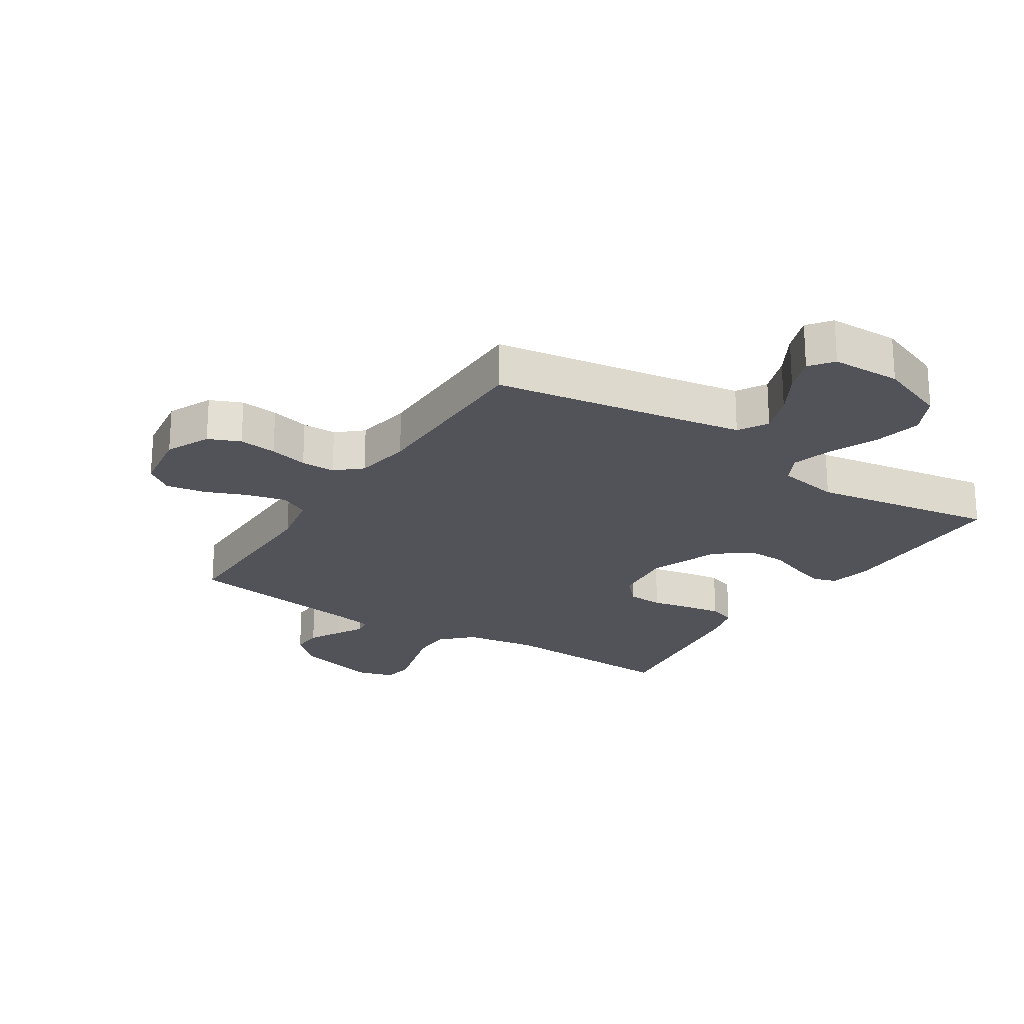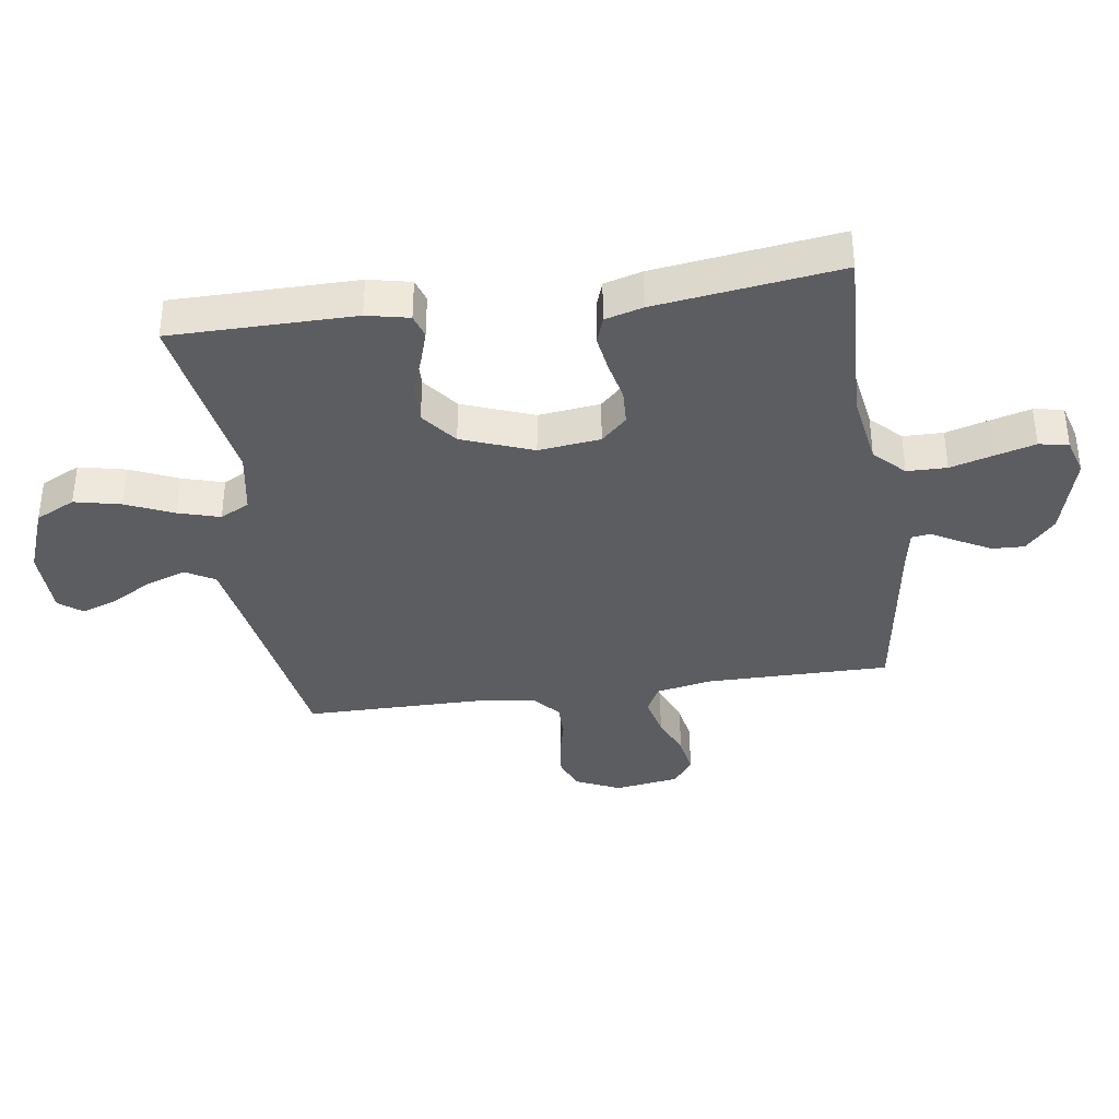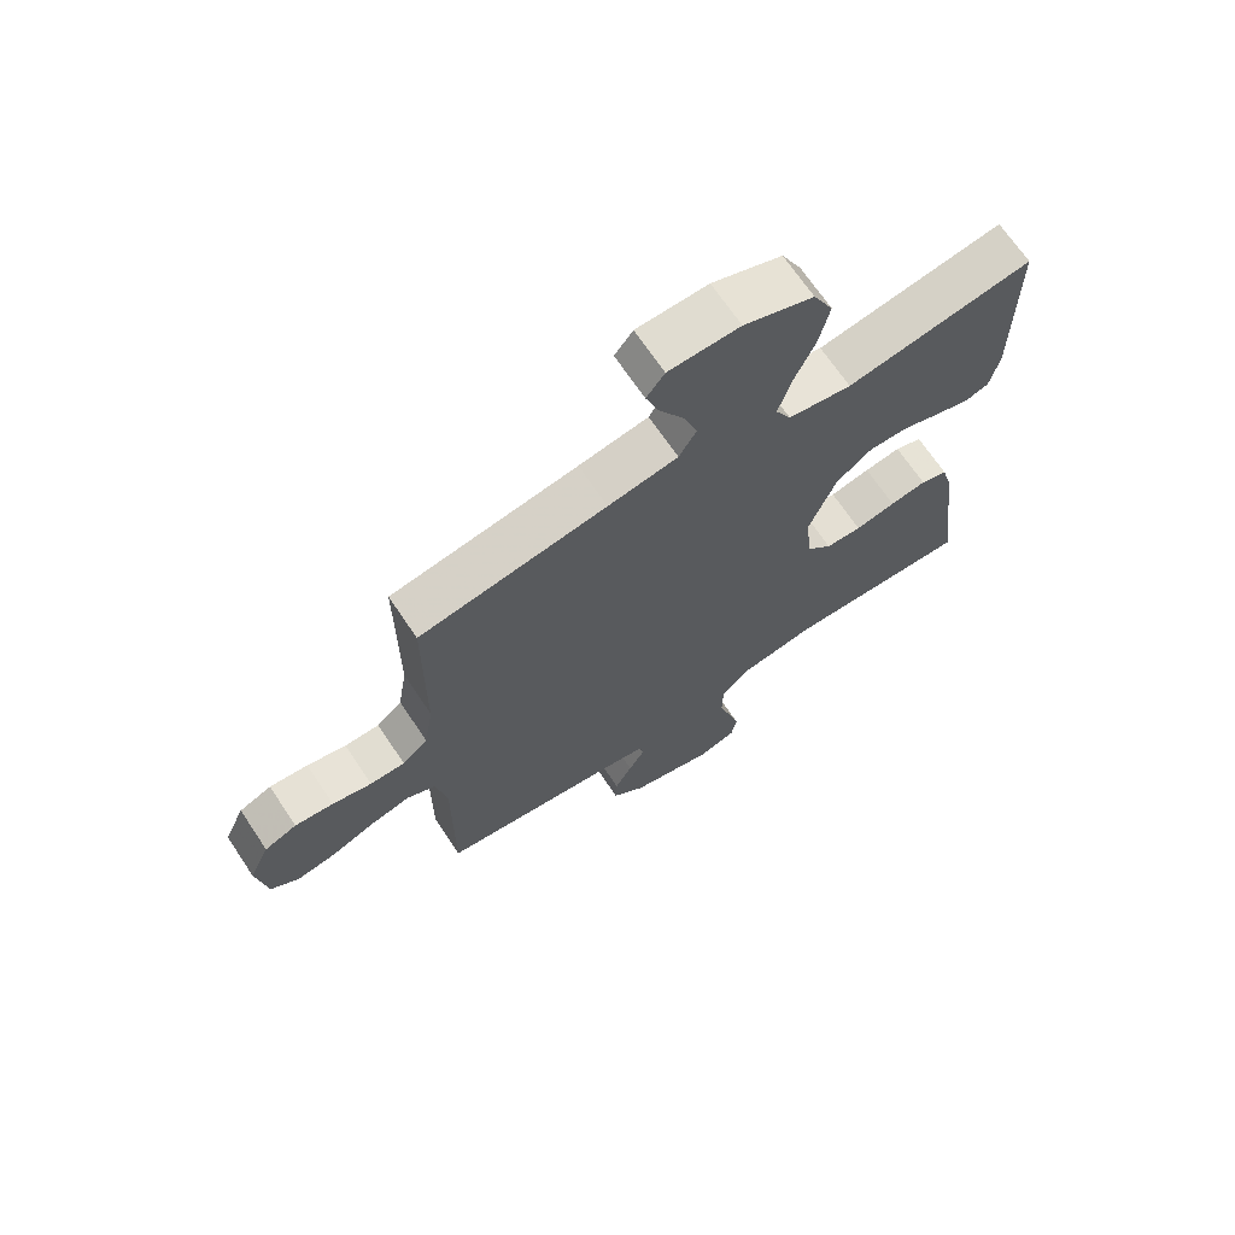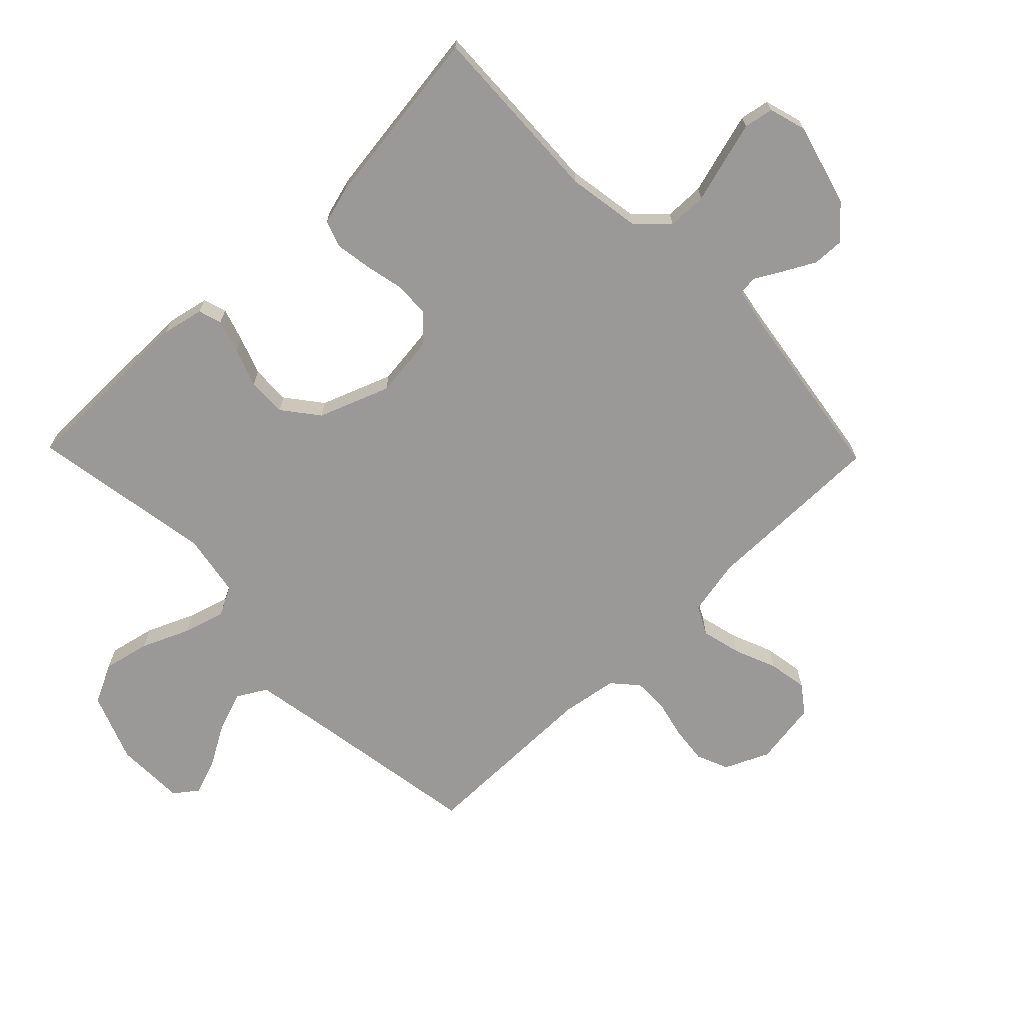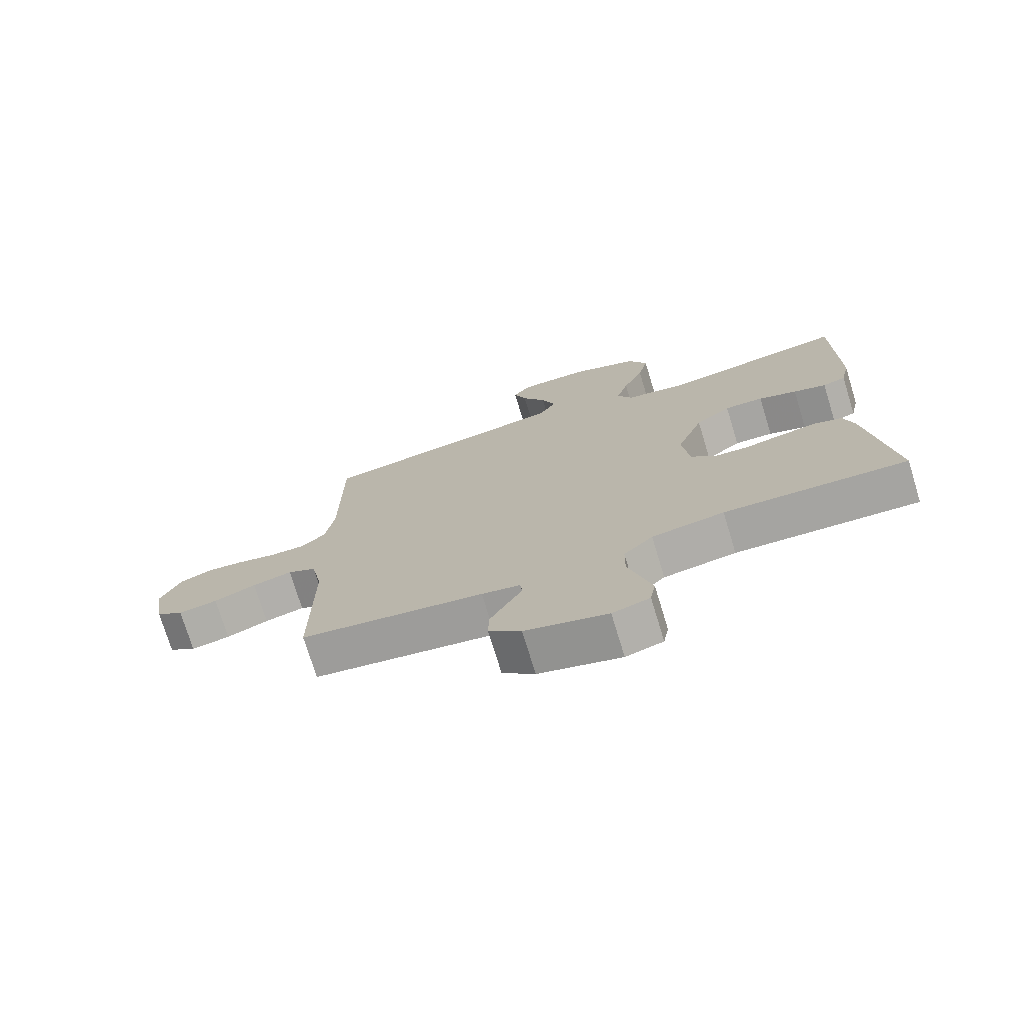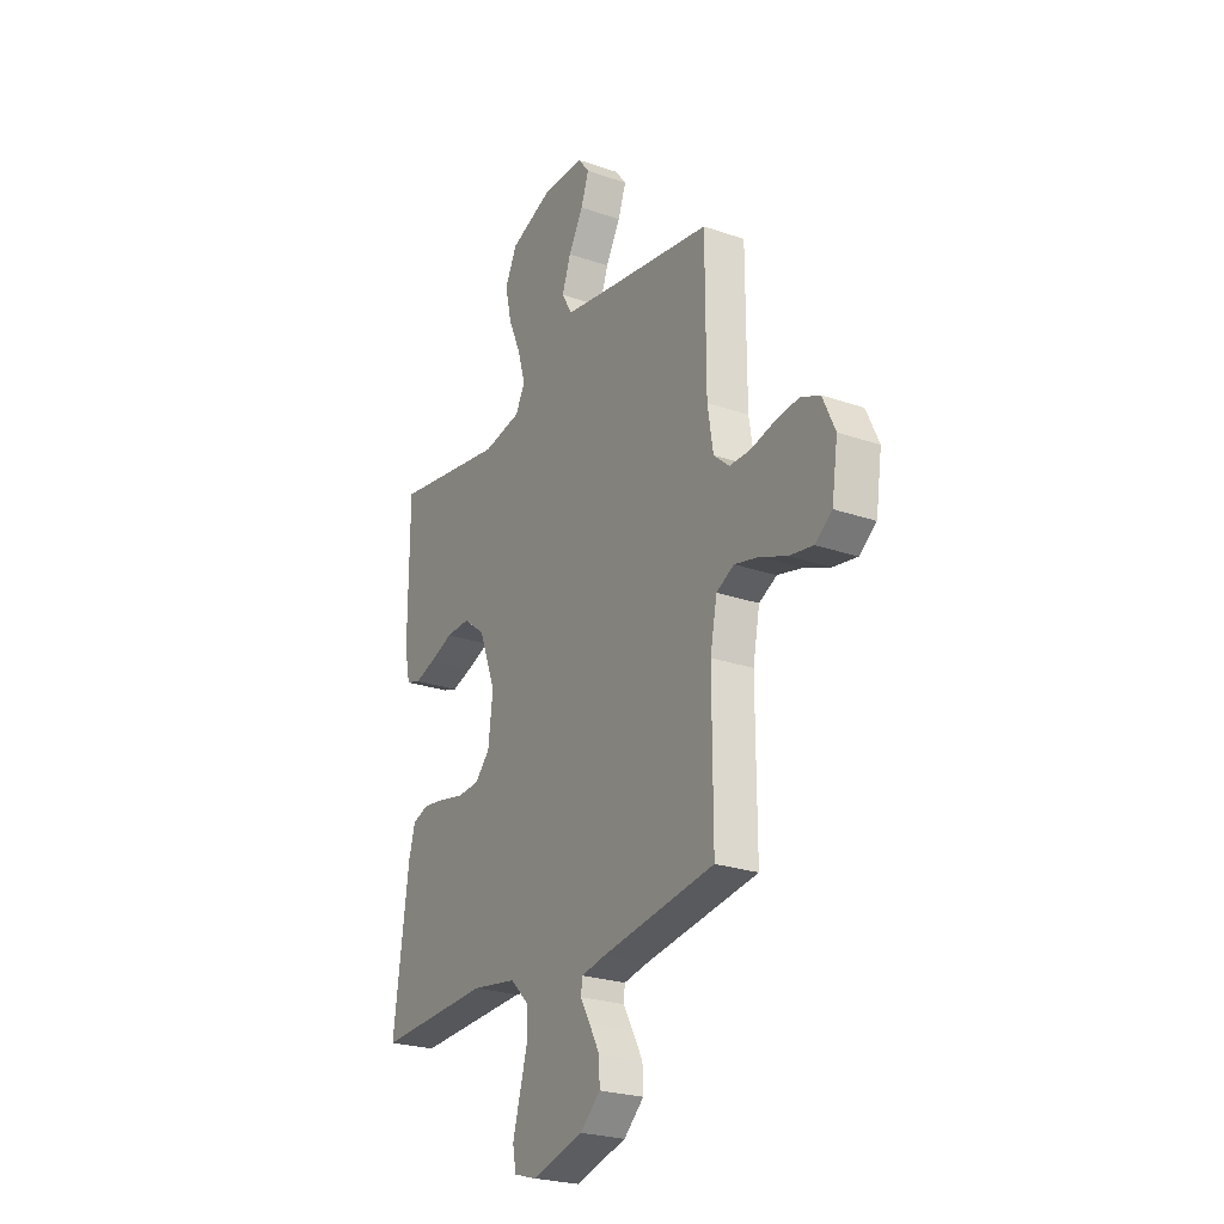
<metadata>
{"format":"obj","ext":"obj","renderer":"f3d","projection":"perspective","resolution":1024,"background":"white","views":[{"elev":-22.7,"azim":-32.9,"up":"+Y"},{"elev":-36.8,"azim":98.3,"up":"+Y"},{"elev":68.8,"azim":-33.8,"up":"+Z"},{"elev":-69.0,"azim":134.2,"up":"+Y"},{"elev":-74.4,"azim":17.0,"up":"+Z"},{"elev":-24.7,"azim":-119.5,"up":"+Z"}]}
</metadata>
<code>
v 0.5 0.07 0.5
v 0.501 0.07 0.2
v 0.486 0.07 0.131
v 0.448 0.07 0.119
v 0.394 0.07 0.136
v 0.331 0.07 0.159
v 0.267 0.07 0.161
v 0.209 0.07 0.116
v 0.165 0.07 0
v 0.177 0.07 -0.101
v 0.217 0.07 -0.143
v 0.275 0.07 -0.146
v 0.34 0.07 -0.132
v 0.399 0.07 -0.123
v 0.443 0.07 -0.138
v 0.46 0.07 -0.2
v 0.5 0.07 -0.5
v 0.2 0.07 -0.487
v 0.081 0.07 -0.506
v 0.033 0.07 -0.554
v 0.032 0.07 -0.619
v 0.052 0.07 -0.69
v 0.07 0.07 -0.755
v 0.061 0.07 -0.803
v 0 0.07 -0.821
v -0.135 0.07 -0.784
v -0.188 0.07 -0.736
v -0.186 0.07 -0.684
v -0.158 0.07 -0.632
v -0.133 0.07 -0.588
v -0.137 0.07 -0.557
v -0.2 0.07 -0.545
v -0.5 0.07 -0.5
v -0.499 0.07 -0.2
v -0.517 0.07 -0.108
v -0.564 0.07 -0.084
v -0.629 0.07 -0.1
v -0.698 0.07 -0.128
v -0.762 0.07 -0.139
v -0.807 0.07 -0.106
v -0.823 0.07 0
v -0.79 0.07 0.072
v -0.738 0.07 0.094
v -0.676 0.07 0.087
v -0.613 0.07 0.072
v -0.557 0.07 0.072
v -0.516 0.07 0.108
v -0.501 0.07 0.2
v -0.5 0.07 0.5
v -0.2 0.07 0.548
v -0.088 0.07 0.567
v -0.06 0.07 0.615
v -0.083 0.07 0.68
v -0.122 0.07 0.748
v -0.143 0.07 0.807
v -0.114 0.07 0.845
v 0 0.07 0.847
v 0.112 0.07 0.804
v 0.144 0.07 0.739
v 0.127 0.07 0.663
v 0.093 0.07 0.585
v 0.073 0.07 0.517
v 0.098 0.07 0.469
v 0.2 0.07 0.451
v 0.5 0 0.5
v 0.501 0 0.2
v 0.486 0 0.131
v 0.448 0 0.119
v 0.394 0 0.136
v 0.331 0 0.159
v 0.267 0 0.161
v 0.209 0 0.116
v 0.165 0 0
v 0.177 0 -0.101
v 0.217 0 -0.143
v 0.275 0 -0.146
v 0.34 0 -0.132
v 0.399 0 -0.123
v 0.443 0 -0.138
v 0.46 0 -0.2
v 0.5 0 -0.5
v 0.2 0 -0.487
v 0.081 0 -0.506
v 0.033 0 -0.554
v 0.032 0 -0.619
v 0.052 0 -0.69
v 0.07 0 -0.755
v 0.061 0 -0.803
v 0 0 -0.821
v -0.135 0 -0.784
v -0.188 0 -0.736
v -0.186 0 -0.684
v -0.158 0 -0.632
v -0.133 0 -0.588
v -0.137 0 -0.557
v -0.2 0 -0.545
v -0.5 0 -0.5
v -0.499 0 -0.2
v -0.517 0 -0.108
v -0.564 0 -0.084
v -0.629 0 -0.1
v -0.698 0 -0.128
v -0.762 0 -0.139
v -0.807 0 -0.106
v -0.823 0 0
v -0.79 0 0.072
v -0.738 0 0.094
v -0.676 0 0.087
v -0.613 0 0.072
v -0.557 0 0.072
v -0.516 0 0.108
v -0.501 0 0.2
v -0.5 0 0.5
v -0.2 0 0.548
v -0.088 0 0.567
v -0.06 0 0.615
v -0.083 0 0.68
v -0.122 0 0.748
v -0.143 0 0.807
v -0.114 0 0.845
v 0 0 0.847
v 0.112 0 0.804
v 0.144 0 0.739
v 0.127 0 0.663
v 0.093 0 0.585
v 0.073 0 0.517
v 0.098 0 0.469
v 0.2 0 0.451
f 58 59 60 61
f 58 61 62
f 57 58 62
f 56 57 62
f 53 54 55 56
f 52 53 56 62
f 51 52 62 63
f 48 49 50
f 47 48 50 51
f 42 43 44 45
f 40 41 42 45
f 40 45 46
f 37 38 39 40
f 36 37 40 46
f 35 36 46 47
f 32 33 34
f 31 32 34 35
f 27 28 29 30
f 25 26 27 30
f 25 30 31
f 24 25 31
f 21 22 23 24
f 21 24 31
f 20 21 31 35
f 15 16 17 18
f 15 18 19
f 12 13 14 15
f 12 15 19 20
f 3 4 5 6
f 1 2 3 6
f 64 1 6 7
f 63 64 7 8
f 51 63 8 9
f 47 51 9 10
f 35 47 10 11
f 11 12 20 35
f 125 124 123 122
f 126 125 122
f 126 122 121
f 126 121 120
f 120 119 118 117
f 126 120 117 116
f 127 126 116 115
f 114 113 112
f 115 114 112 111
f 109 108 107 106
f 109 106 105 104
f 110 109 104
f 104 103 102 101
f 110 104 101 100
f 111 110 100 99
f 98 97 96
f 99 98 96 95
f 94 93 92 91
f 94 91 90 89
f 95 94 89
f 95 89 88
f 88 87 86 85
f 95 88 85
f 99 95 85 84
f 82 81 80 79
f 83 82 79
f 79 78 77 76
f 84 83 79 76
f 70 69 68 67
f 70 67 66 65
f 71 70 65 128
f 72 71 128 127
f 73 72 127 115
f 74 73 115 111
f 75 74 111 99
f 99 84 76 75
f 1 65 66 2
f 2 66 67 3
f 3 67 68 4
f 4 68 69 5
f 5 69 70 6
f 6 70 71 7
f 7 71 72 8
f 8 72 73 9
f 9 73 74 10
f 10 74 75 11
f 11 75 76 12
f 12 76 77 13
f 13 77 78 14
f 14 78 79 15
f 15 79 80 16
f 16 80 81 17
f 17 81 82 18
f 18 82 83 19
f 19 83 84 20
f 20 84 85 21
f 21 85 86 22
f 22 86 87 23
f 23 87 88 24
f 24 88 89 25
f 25 89 90 26
f 26 90 91 27
f 27 91 92 28
f 28 92 93 29
f 29 93 94 30
f 30 94 95 31
f 31 95 96 32
f 32 96 97 33
f 33 97 98 34
f 34 98 99 35
f 35 99 100 36
f 36 100 101 37
f 37 101 102 38
f 38 102 103 39
f 39 103 104 40
f 40 104 105 41
f 41 105 106 42
f 42 106 107 43
f 43 107 108 44
f 44 108 109 45
f 45 109 110 46
f 46 110 111 47
f 47 111 112 48
f 48 112 113 49
f 49 113 114 50
f 50 114 115 51
f 51 115 116 52
f 52 116 117 53
f 53 117 118 54
f 54 118 119 55
f 55 119 120 56
f 56 120 121 57
f 57 121 122 58
f 58 122 123 59
f 59 123 124 60
f 60 124 125 61
f 61 125 126 62
f 62 126 127 63
f 63 127 128 64
f 64 128 65 1

</code>
